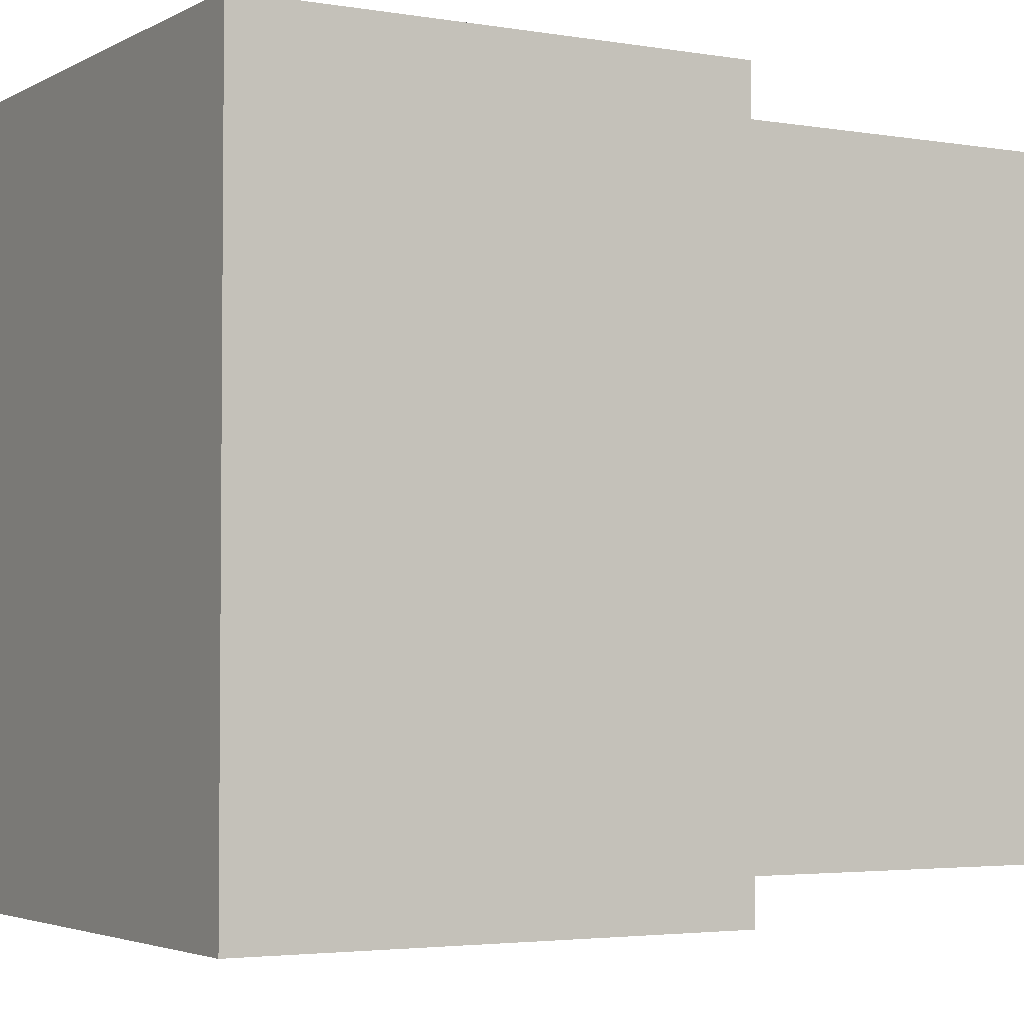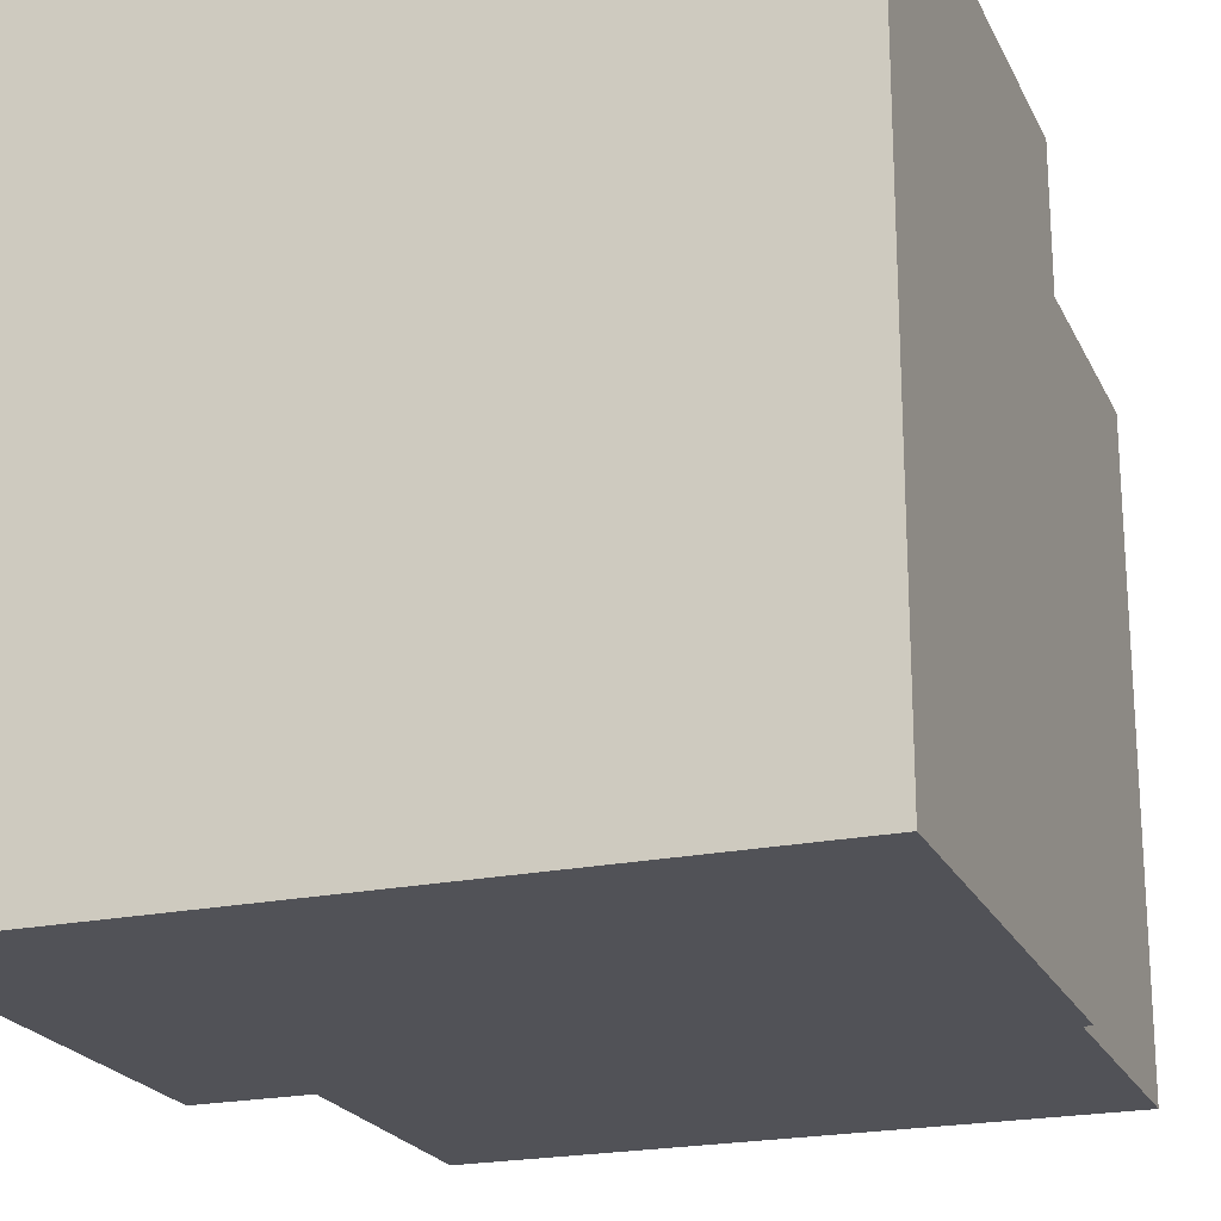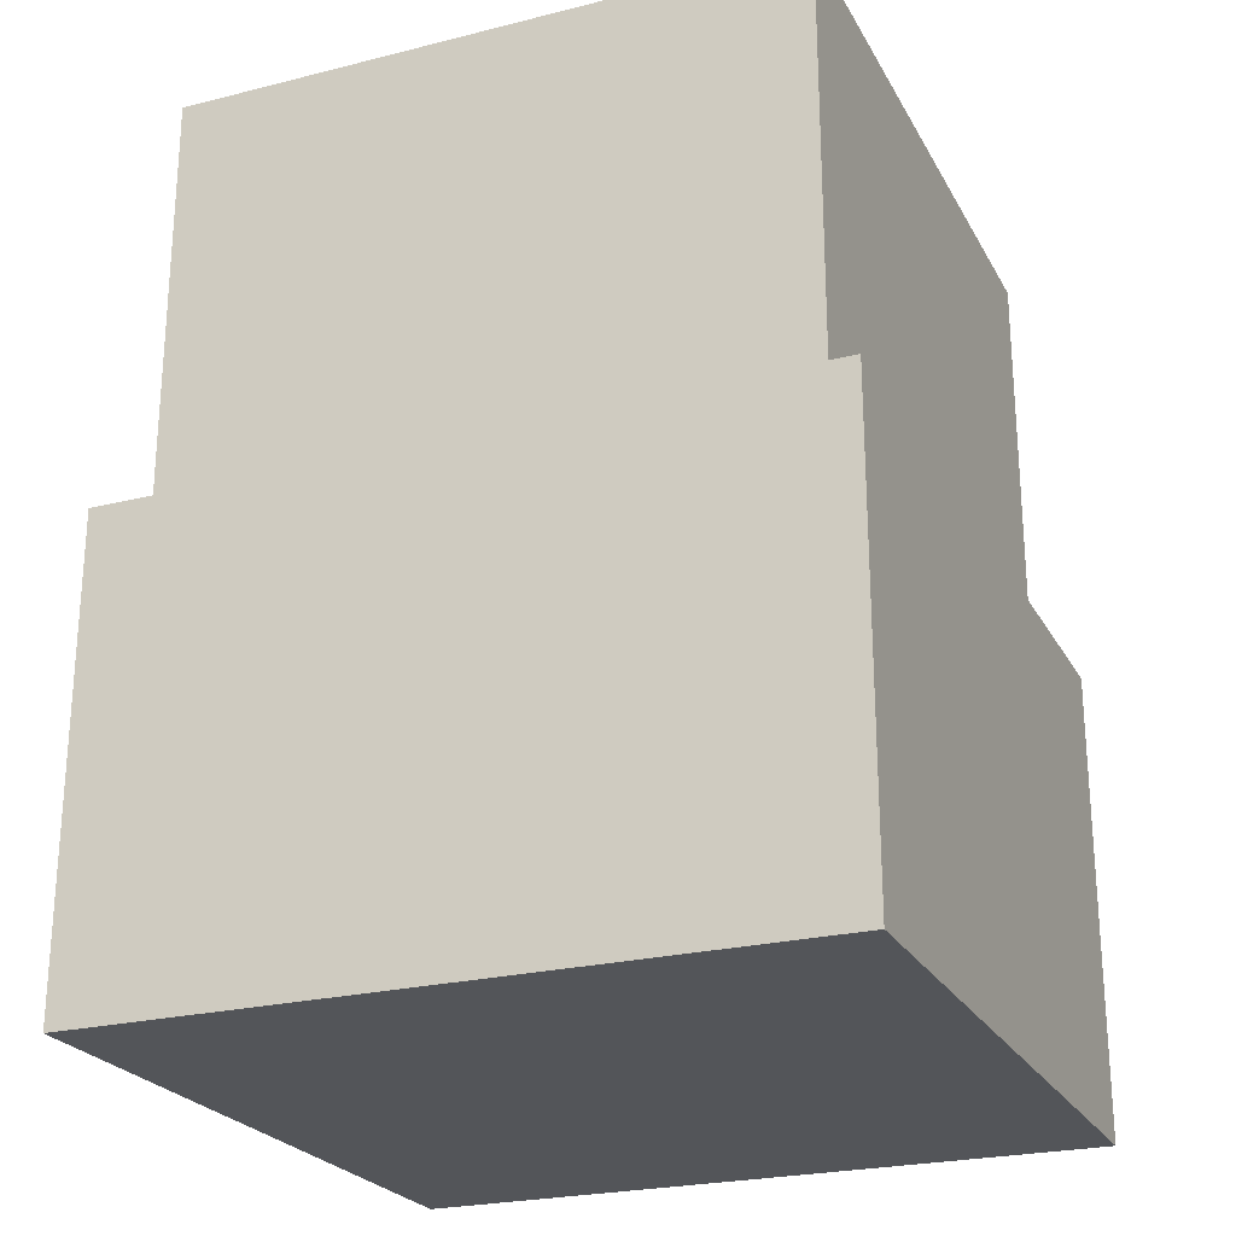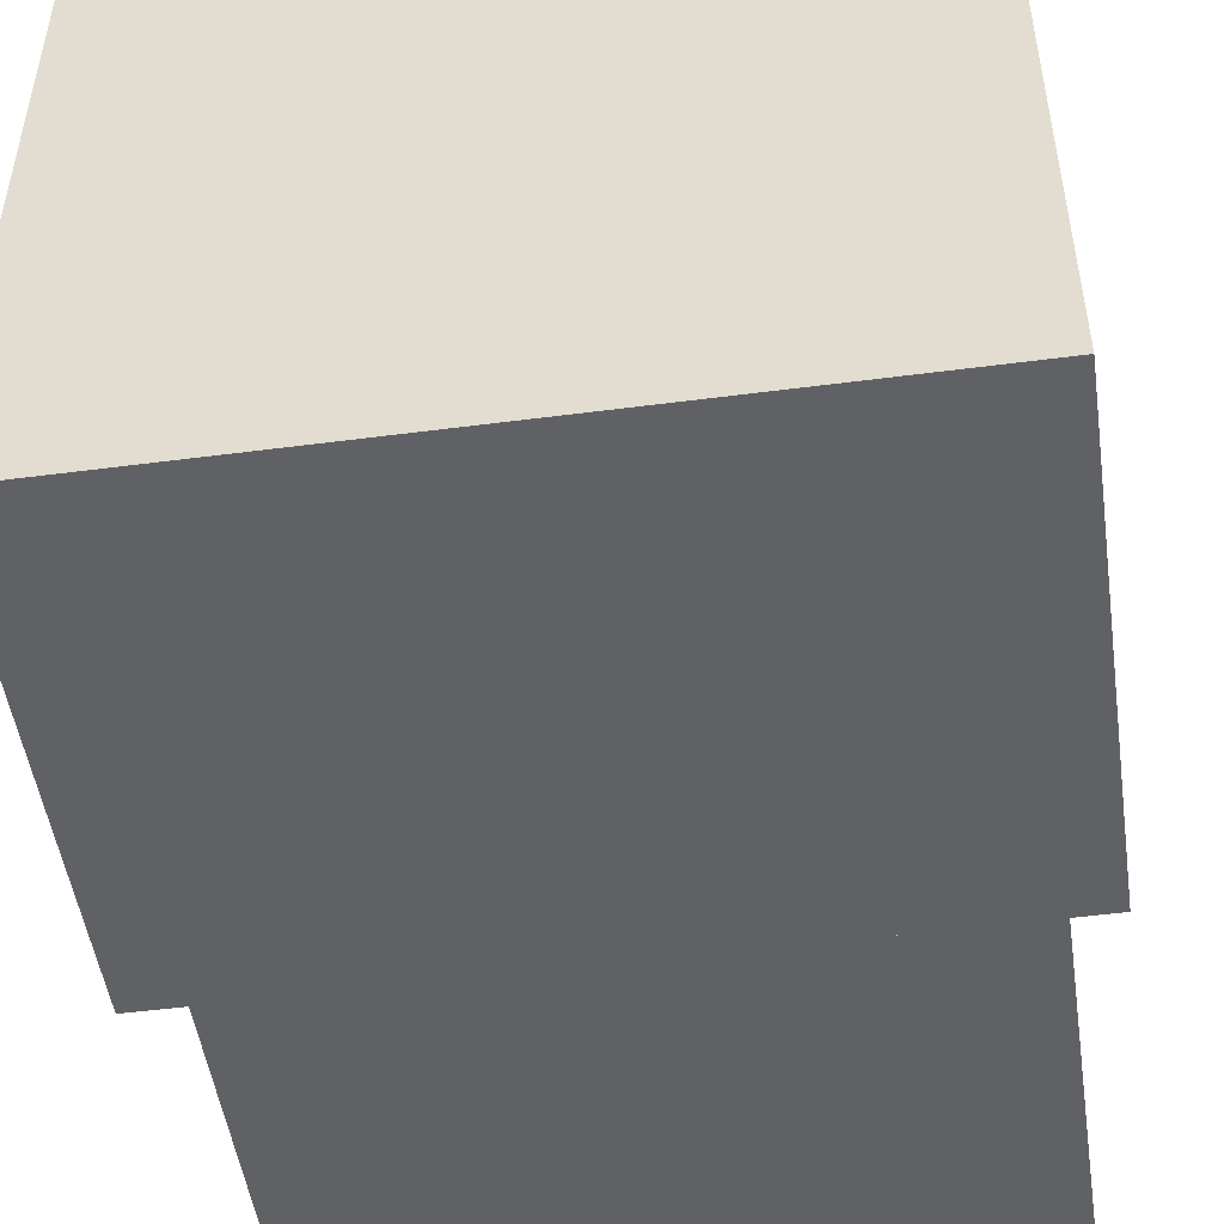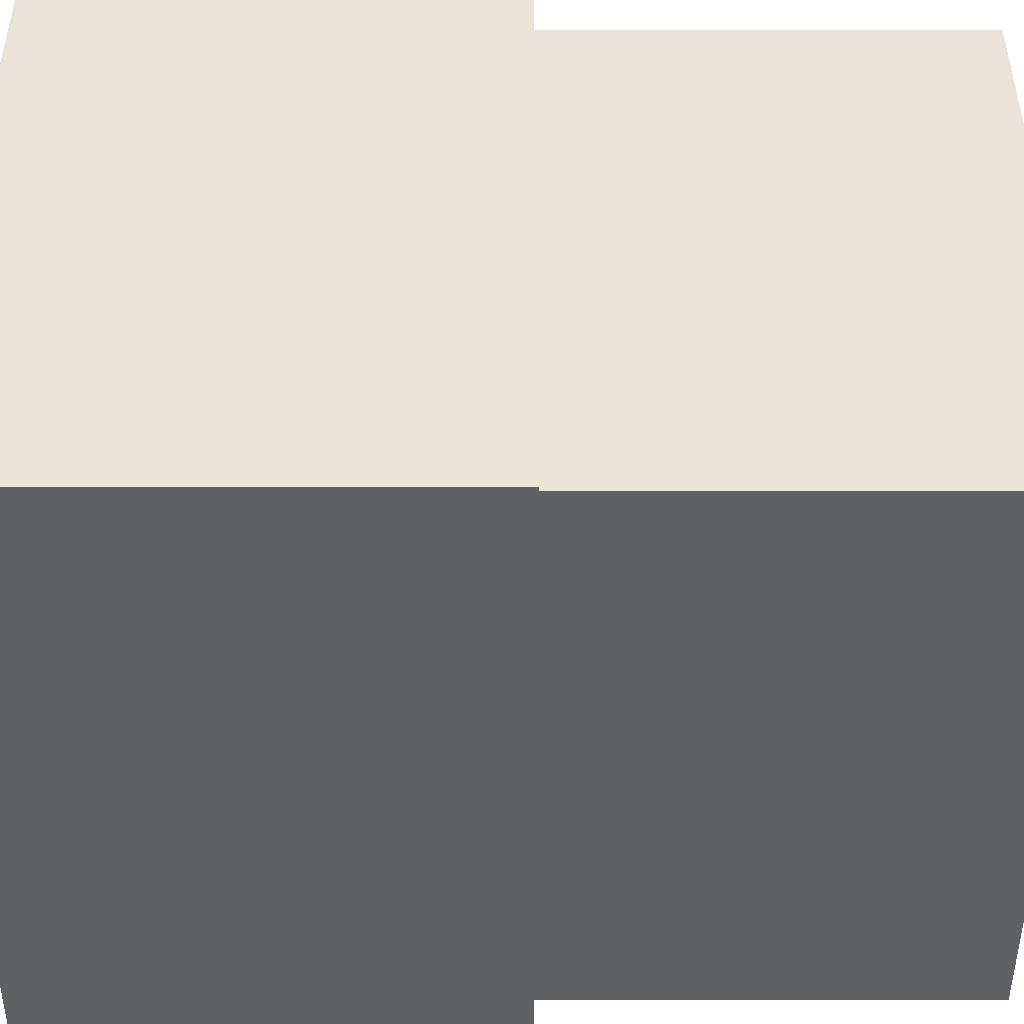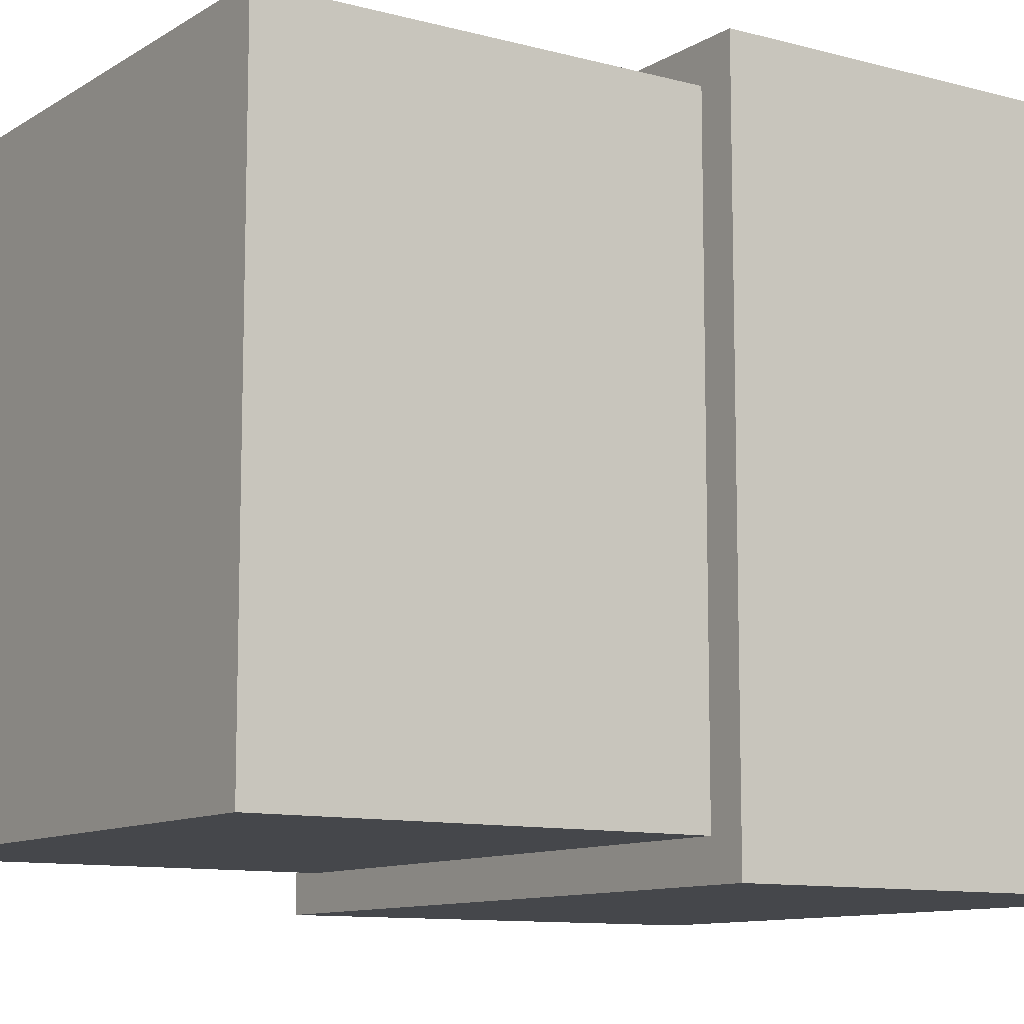
<metadata>
{"format":"obj","ext":"obj","renderer":"f3d","projection":"perspective","resolution":1024,"background":"white","views":[{"elev":-3.3,"azim":-120.3,"up":"+Y"},{"elev":-21.6,"azim":-160.0,"up":"+Y"},{"elev":-24.2,"azim":-67.4,"up":"+Z"},{"elev":-49.9,"azim":-171.8,"up":"+Y"},{"elev":42.9,"azim":-90.0,"up":"+Y"},{"elev":-10.5,"azim":56.0,"up":"+Y"}]}
</metadata>
<code>
o
v -0.9 -0.9 1.2
v -0.9 -0.9 -2.384e-07
v -0.9 0.9 1.2
v -0.9 0.9 -2.384e-07
v -0.8 -0.8 2.3
v -0.8 -0.8 1.2
v -0.8 0.8 2.3
v -0.8 0.8 1.2
v 0.8 -0.8 2.3
v 0.8 -0.8 1.2
v 0.8 0.8 2.3
v 0.8 0.8 1.2
v 0.9 -0.9 1.2
v 0.9 -0.9 0.6
v 0.9 -0.9 -2.384e-07
v 0.9 0.9 1.2
v 0.9 0.9 0.6
v 0.9 0.9 -2.384e-07
v -0.8 -0.8 2.3
v -0.8 0.8 2.3
v 0.8 -0.8 2.3
v 0.8 0.8 2.3
v -0.9 -0.9 1.2
v -0.9 0.9 1.2
v -0.8 -0.9 1.2
v -0.8 -0.8 1.2
v -0.8 0.8 1.2
v -0.8 0.9 1.2
v 0.8 -0.8 1.2
v 0.8 0.8 1.2
v 0.9 -0.9 1.2
v 0.9 0.9 1.2
v -0.9 -0.9 -2.384e-07
v -0.9 0.9 -2.384e-07
v 0.9 -0.9 -2.384e-07
v 0.9 0.9 -2.384e-07
v -0.9 -0.9 1.2
v -0.8 -0.9 1.2
v 0.9 -0.9 1.2
v -0.8 -0.9 0.6
v 0.9 -0.9 0.6
v -0.9 -0.9 -2.384e-07
v 0.9 -0.9 -2.384e-07
v -0.8 -0.8 2.3
v 0.8 -0.8 2.3
v -0.8 -0.8 1.2
v 0.8 -0.8 1.2
v -0.8 0.8 2.3
v 0.8 0.8 2.3
v -0.8 0.8 1.2
v 0.8 0.8 1.2
v -0.9 0.9 1.2
v -0.8 0.9 1.2
v 0.9 0.9 1.2
v -0.8 0.9 0.6
v 0.9 0.9 0.6
v -0.9 0.9 -2.384e-07
v 0.9 0.9 -2.384e-07
f 3 2 1
f 4 2 3
f 7 6 5
f 8 6 7
f 9 10 11
f 11 10 12
f 13 14 16
f 14 15 17
f 16 14 17
f 17 15 18
f 21 20 19
f 22 20 21
f 25 24 23
f 26 24 25
f 27 24 26
f 28 24 27
f 29 26 25
f 30 28 27
f 31 29 25
f 31 30 29
f 32 28 30
f 32 30 31
f 33 34 35
f 35 34 36
f 40 38 37
f 40 39 38
f 41 39 40
f 42 40 37
f 42 41 40
f 43 41 42
f 46 45 44
f 47 45 46
f 48 49 50
f 50 49 51
f 52 53 55
f 53 54 55
f 55 54 56
f 52 55 57
f 55 56 57
f 57 56 58

</code>
